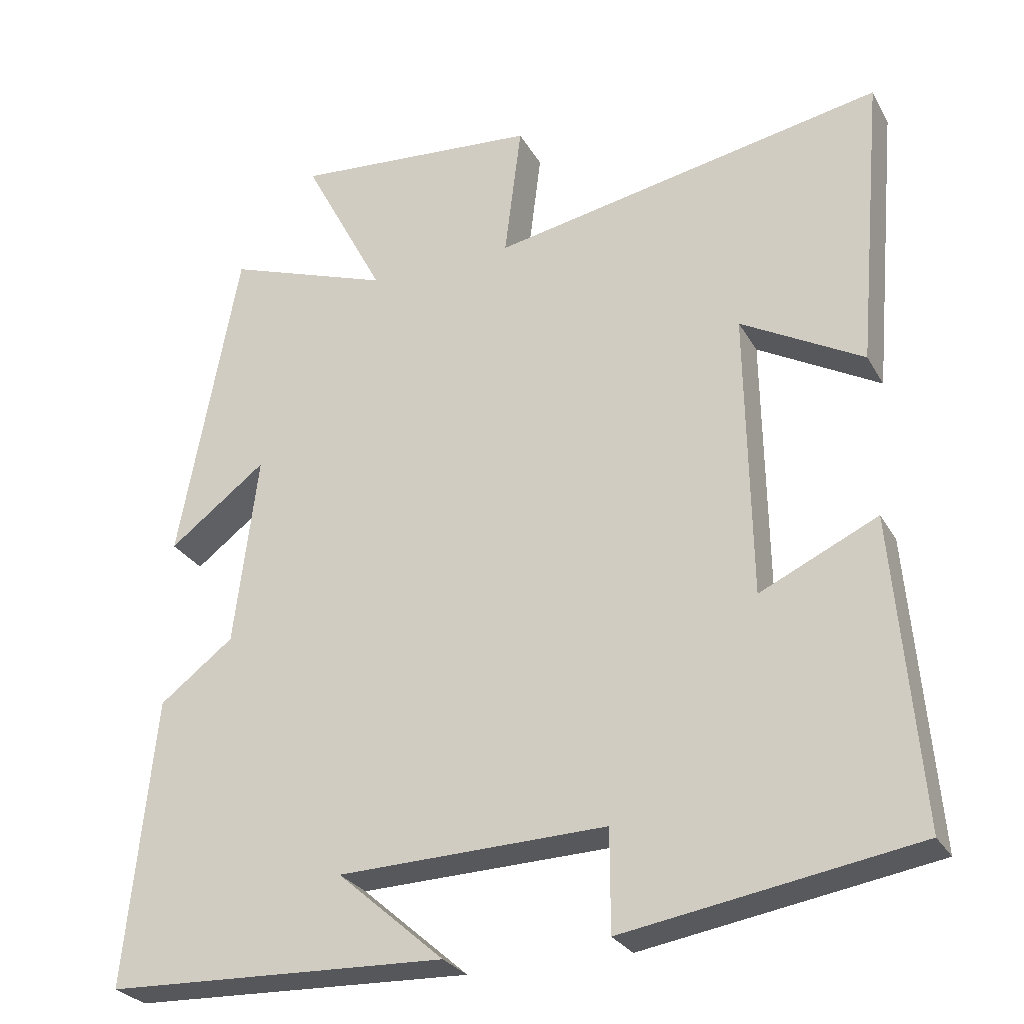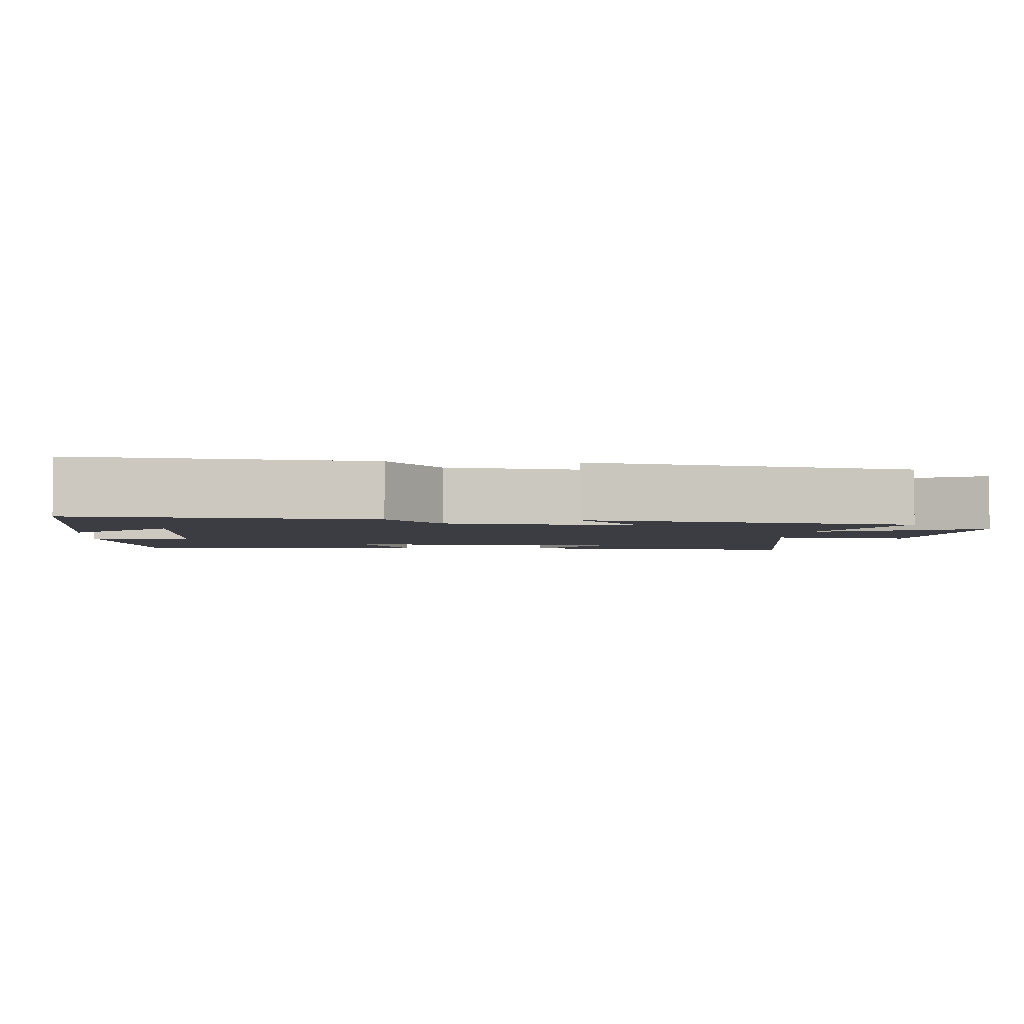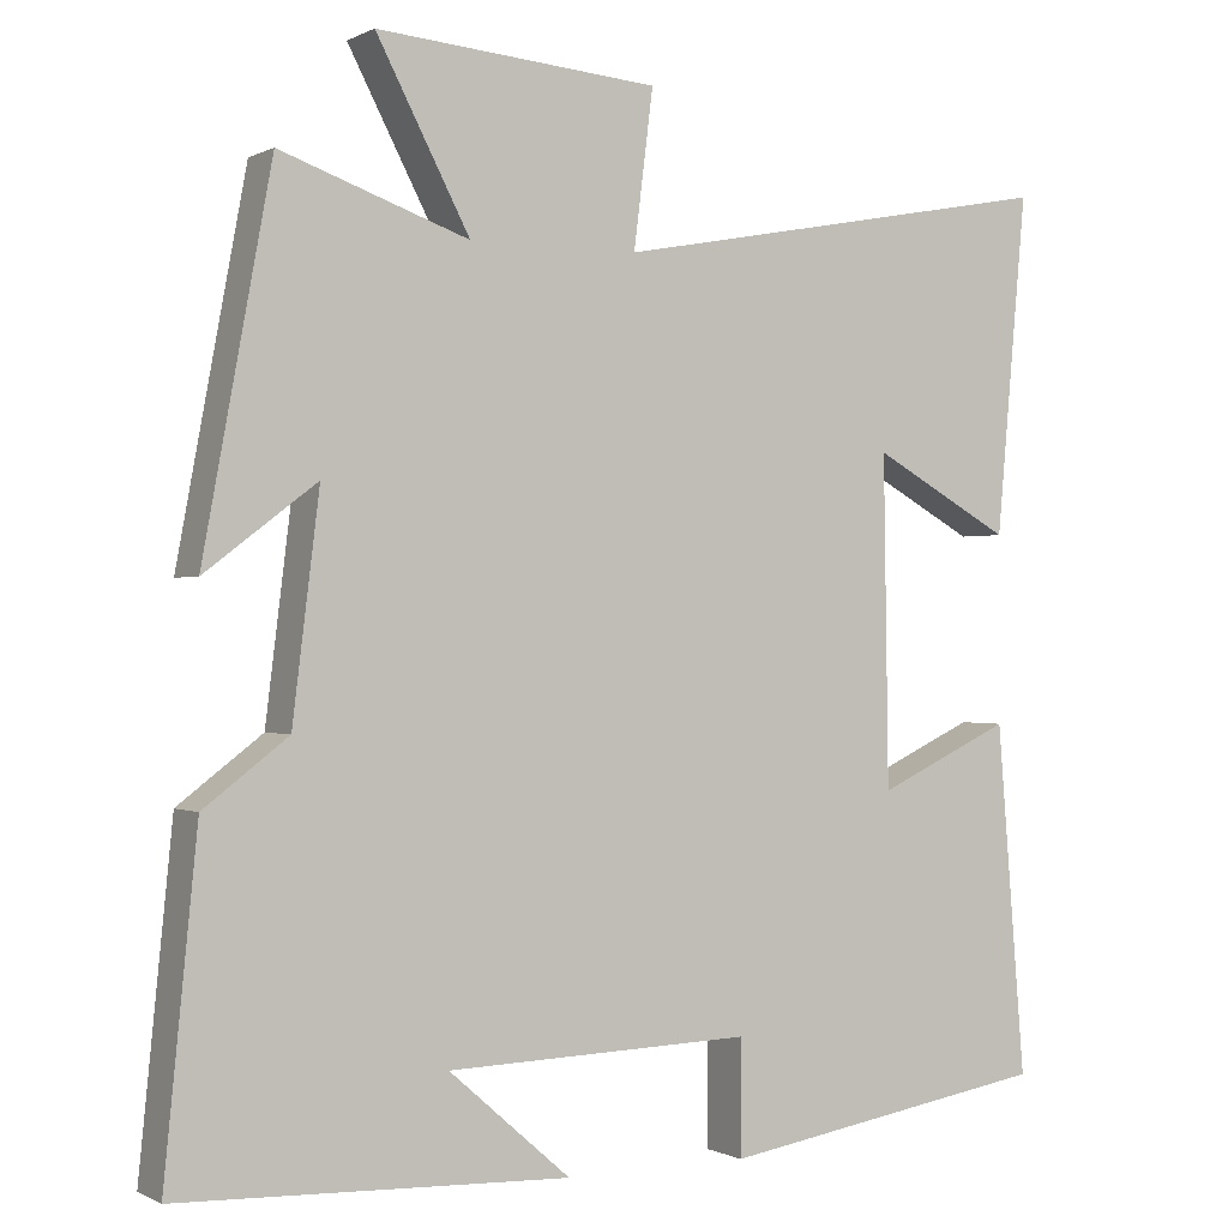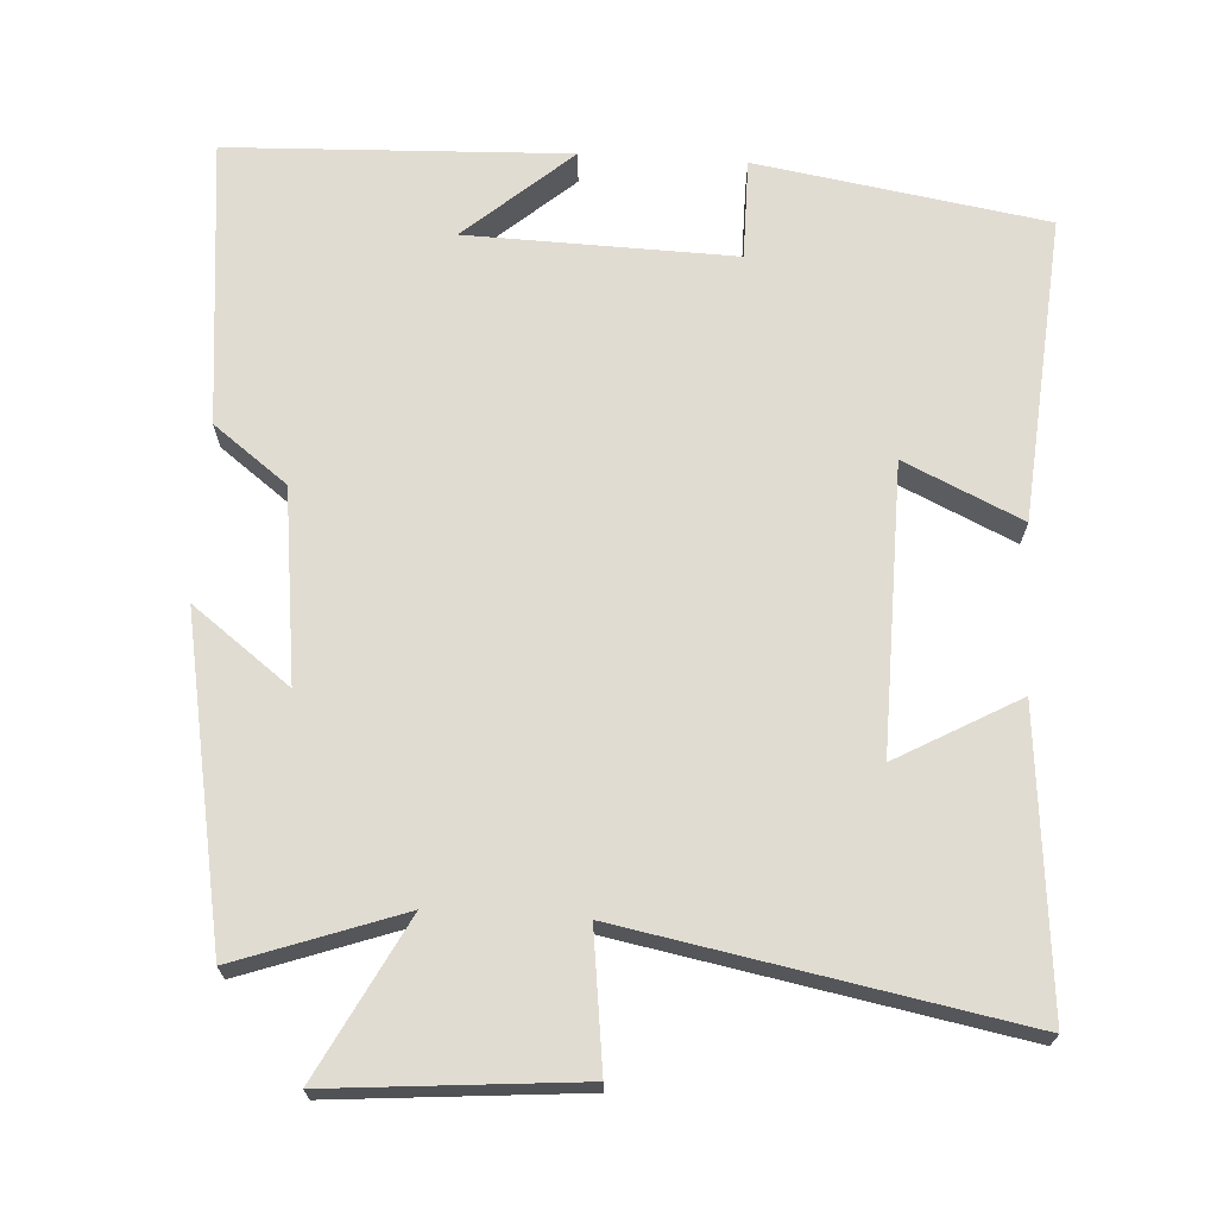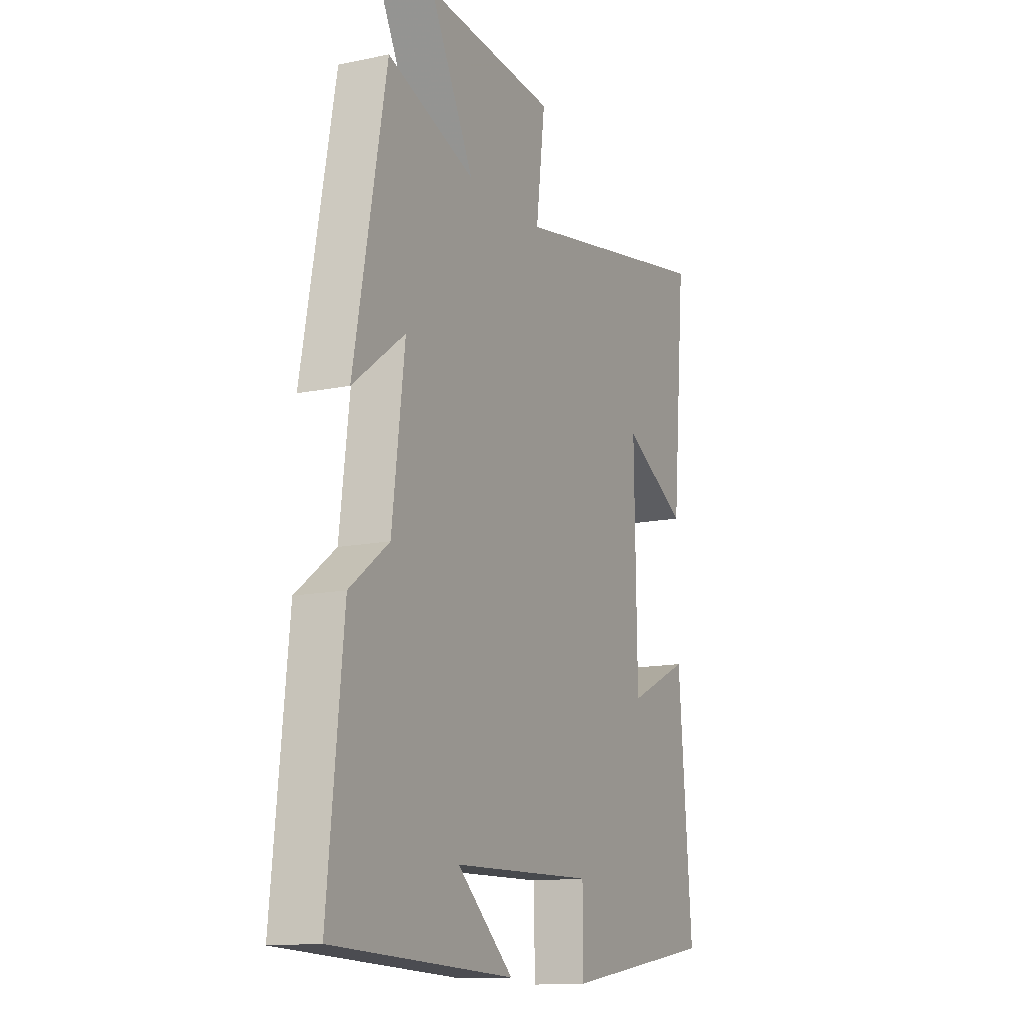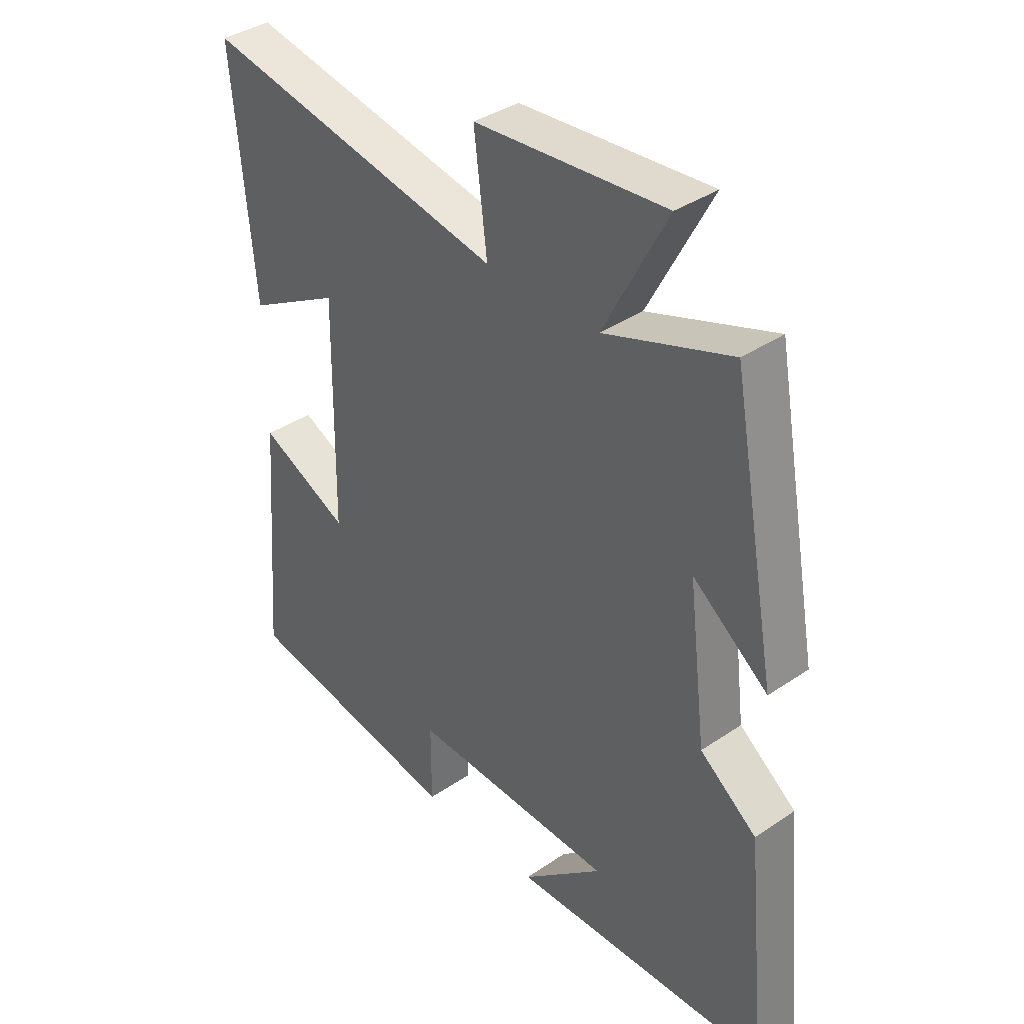
<metadata>
{"format":"obj","ext":"obj","renderer":"f3d","projection":"perspective","resolution":1024,"background":"white","views":[{"elev":-27.6,"azim":24.1,"up":"+Z"},{"elev":-2.9,"azim":-95.3,"up":"+Y"},{"elev":-0.3,"azim":-29.7,"up":"+Z"},{"elev":69.2,"azim":3.4,"up":"+Y"},{"elev":-13.4,"azim":-64.5,"up":"+Z"},{"elev":37.7,"azim":-131.0,"up":"+Z"}]}
</metadata>
<code>
v 0.536 0.07 0.6
v 0.5 0.07 0.2
v 0.335 0.07 0.292
v 0.341 0.07 -0.096
v 0.5 0.07 -0.022
v 0.534 0.07 -0.436
v 0.141 0.07 -0.5
v 0.141 0.07 -0.364
v -0.221 0.07 -0.374
v -0.077 0.07 -0.5
v -0.539 0.07 -0.482
v -0.5 0.07 -0.094
v -0.4 0.07 -0.018
v -0.368 0.07 0.242
v -0.5 0.07 0.142
v -0.419 0.07 0.579
v -0.196 0.07 0.5
v -0.307 0.07 0.712
v 0.027 0.07 0.684
v 0.004 0.07 0.5
v 0.536 0 0.6
v 0.5 0 0.2
v 0.335 0 0.292
v 0.341 0 -0.096
v 0.5 0 -0.022
v 0.534 0 -0.436
v 0.141 0 -0.5
v 0.141 0 -0.364
v -0.221 0 -0.374
v -0.077 0 -0.5
v -0.539 0 -0.482
v -0.5 0 -0.094
v -0.4 0 -0.018
v -0.368 0 0.242
v -0.5 0 0.142
v -0.419 0 0.579
v -0.196 0 0.5
v -0.307 0 0.712
v 0.027 0 0.684
v 0.004 0 0.5
f 17 18 19 20
f 14 15 16 17
f 13 14 17 20
f 11 12 13
f 9 10 11
f 13 20 1
f 11 13 1
f 9 11 1
f 6 7 8
f 5 6 8
f 4 5 8
f 3 4 8 9
f 1 2 3
f 1 3 9
f 40 39 38 37
f 37 36 35 34
f 40 37 34 33
f 33 32 31
f 31 30 29
f 21 40 33
f 21 33 31
f 21 31 29
f 28 27 26
f 28 26 25
f 28 25 24
f 29 28 24 23
f 23 22 21
f 29 23 21
f 1 21 22 2
f 2 22 23 3
f 3 23 24 4
f 4 24 25 5
f 5 25 26 6
f 6 26 27 7
f 7 27 28 8
f 8 28 29 9
f 9 29 30 10
f 10 30 31 11
f 11 31 32 12
f 12 32 33 13
f 13 33 34 14
f 14 34 35 15
f 15 35 36 16
f 16 36 37 17
f 17 37 38 18
f 18 38 39 19
f 19 39 40 20
f 20 40 21 1

</code>
